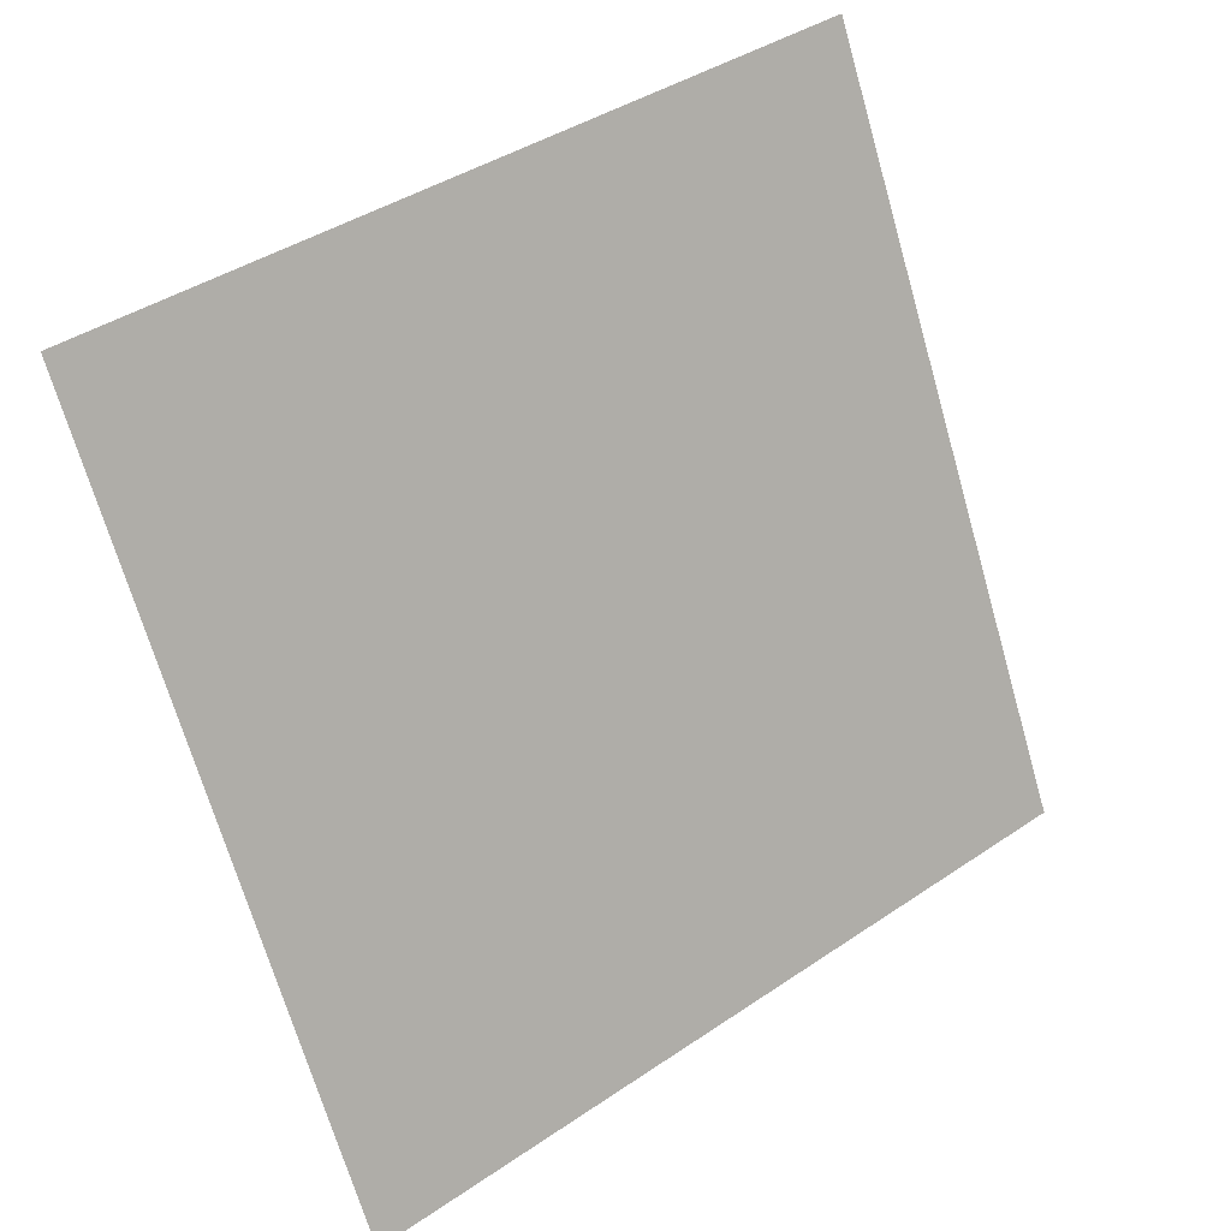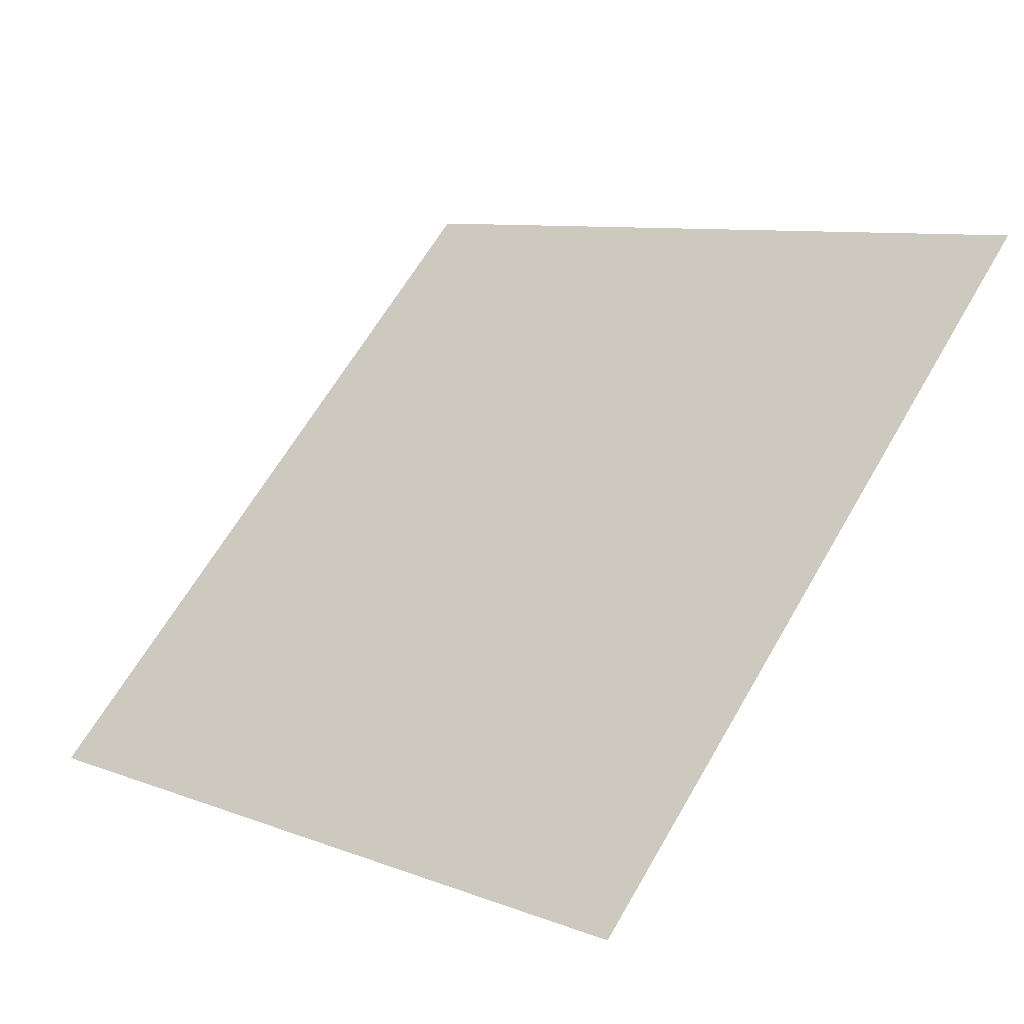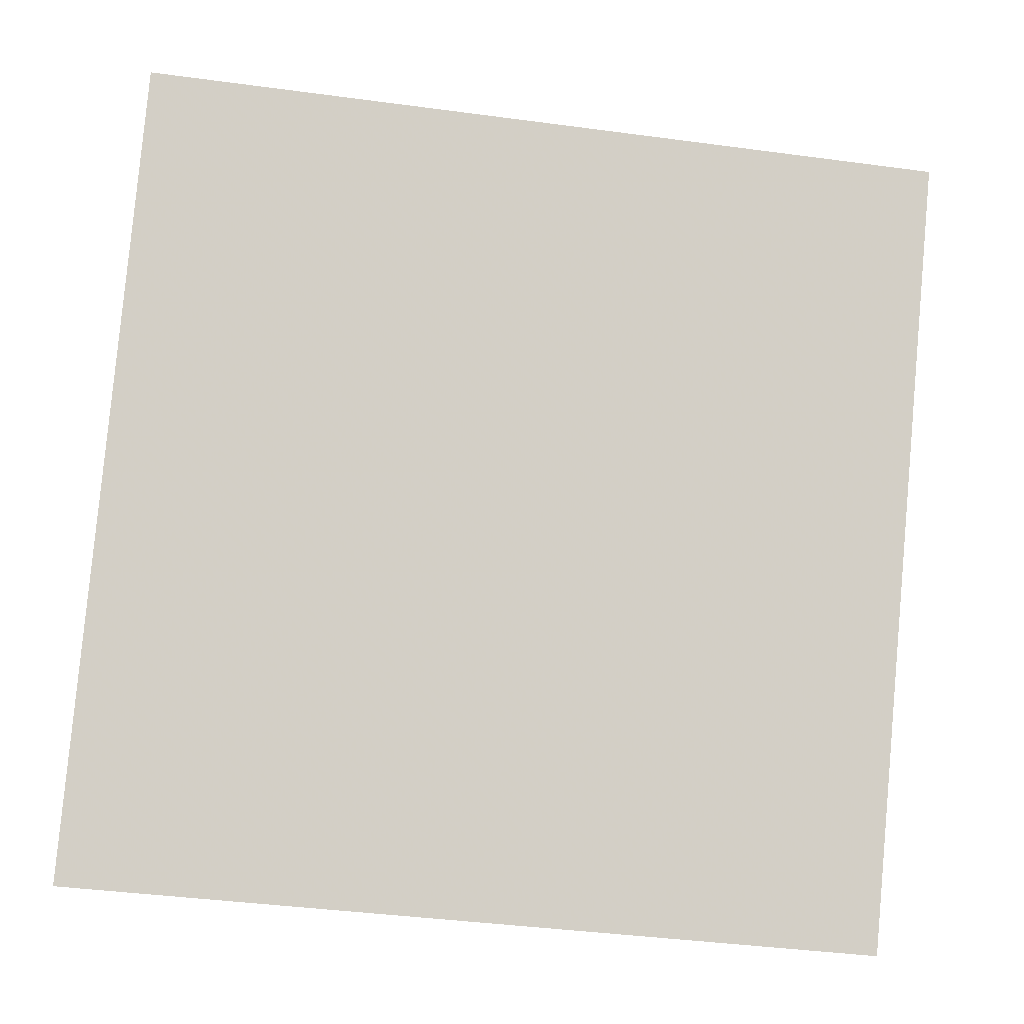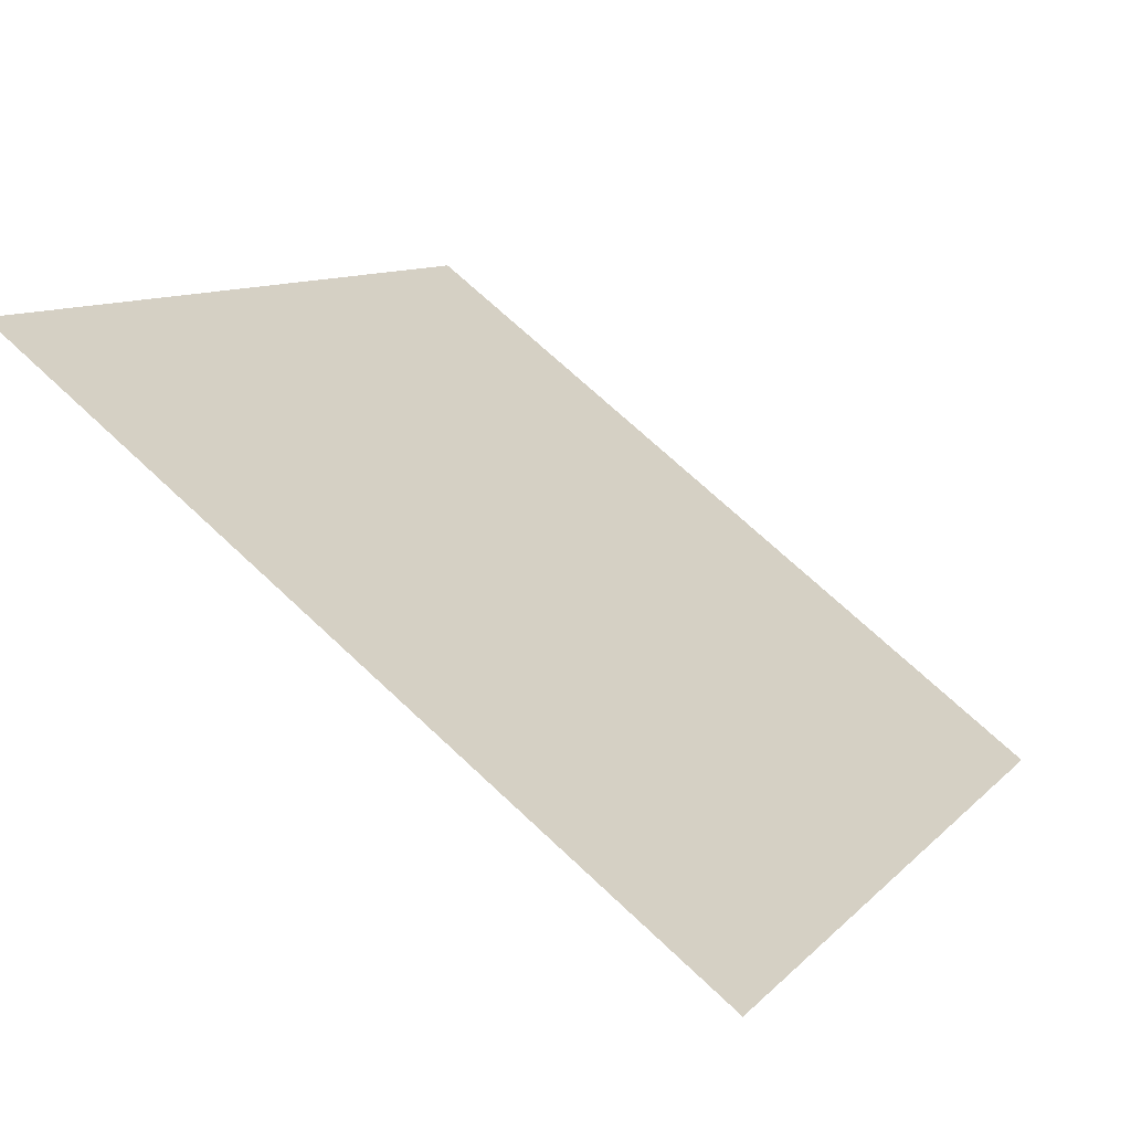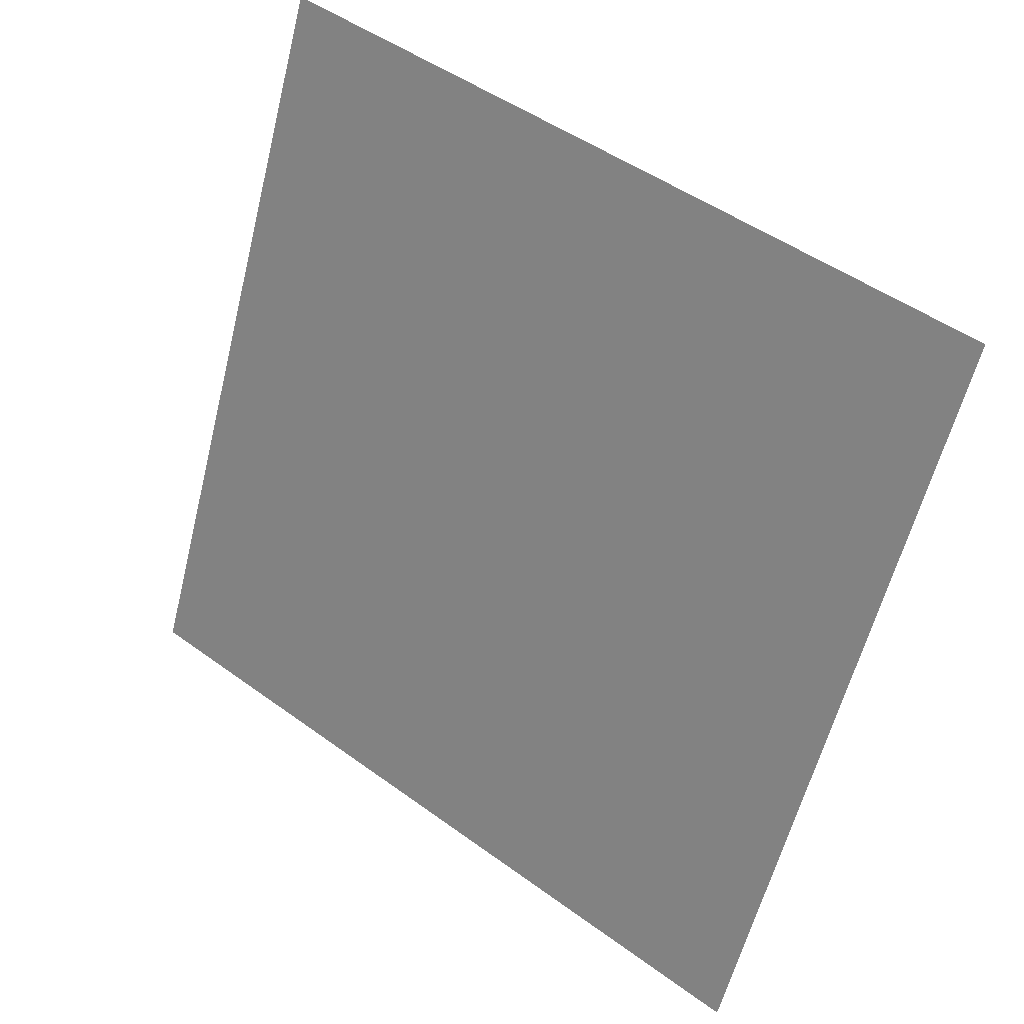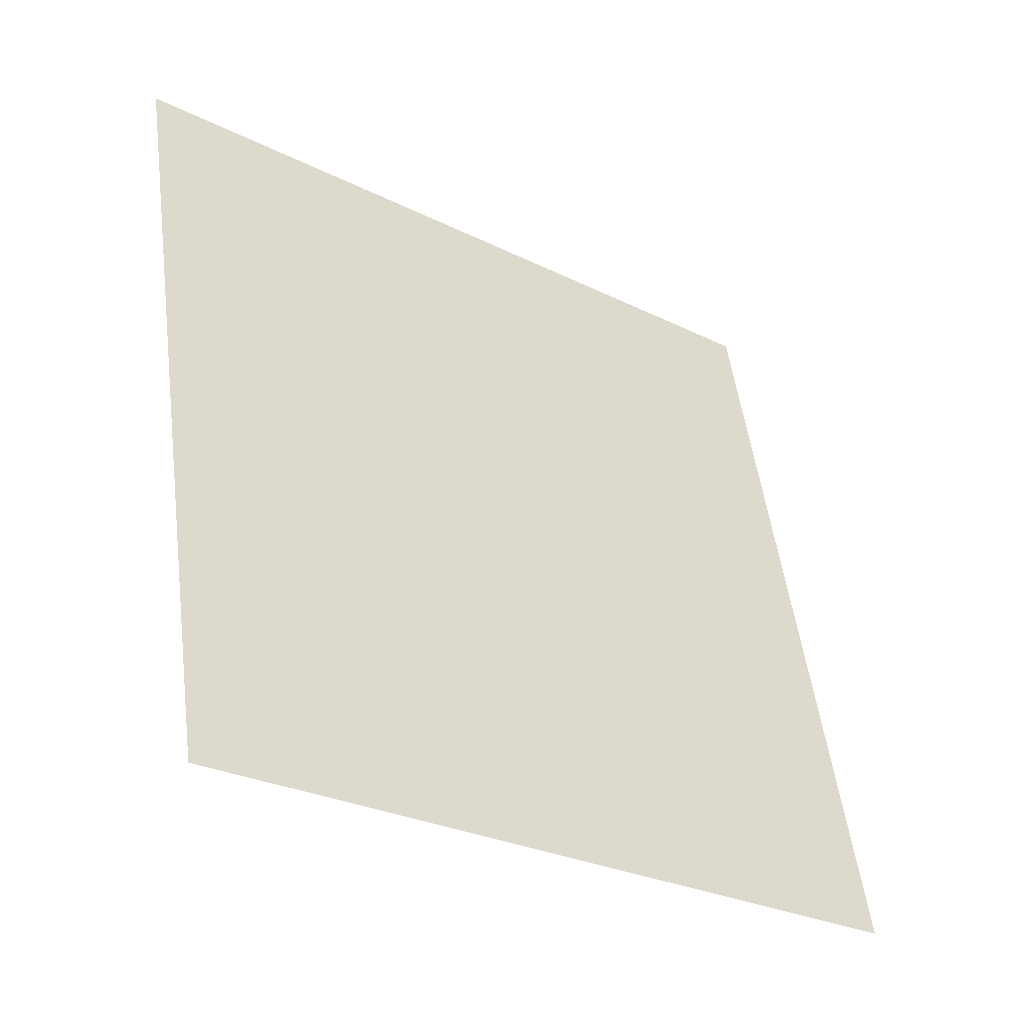
<metadata>
{"format":"obj","ext":"obj","renderer":"f3d","projection":"perspective","resolution":1024,"background":"white","views":[{"elev":-68.2,"azim":-73.4,"up":"+Y"},{"elev":65.5,"azim":-59.4,"up":"+Y"},{"elev":-45.0,"azim":169.5,"up":"+Z"},{"elev":71.6,"azim":-138.2,"up":"+Z"},{"elev":-60.4,"azim":76.6,"up":"+Y"},{"elev":51.7,"azim":83.0,"up":"+Y"}]}
</metadata>
<code>
v 0.05656 0.6981 0.391
v 0.05 0.6983 0.391
v 0.05012 0.7022 0.3963
v 0.05668 0.702 0.3962
f 4 3 2 1

</code>
